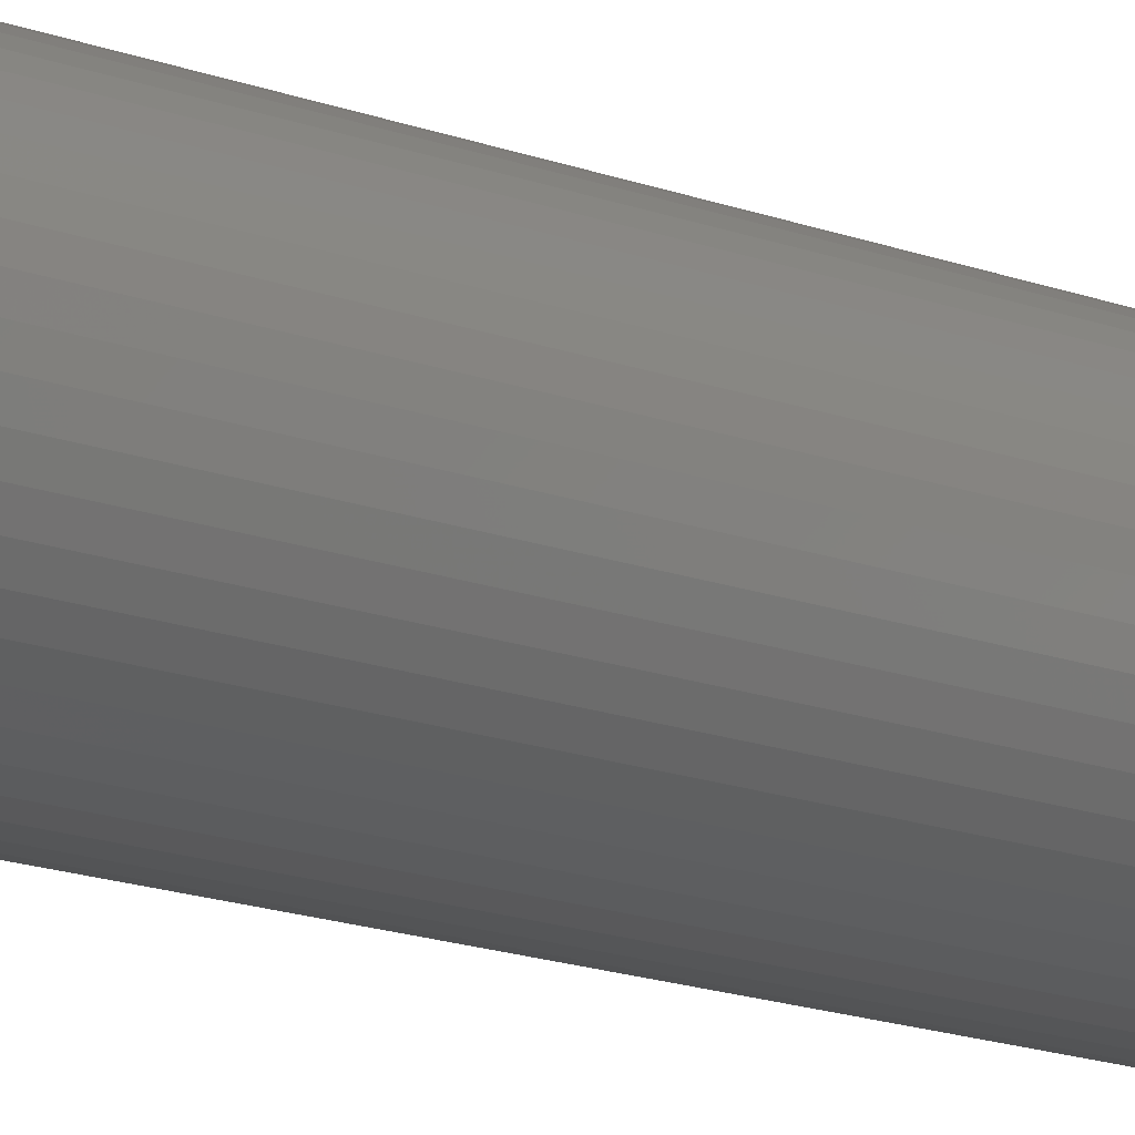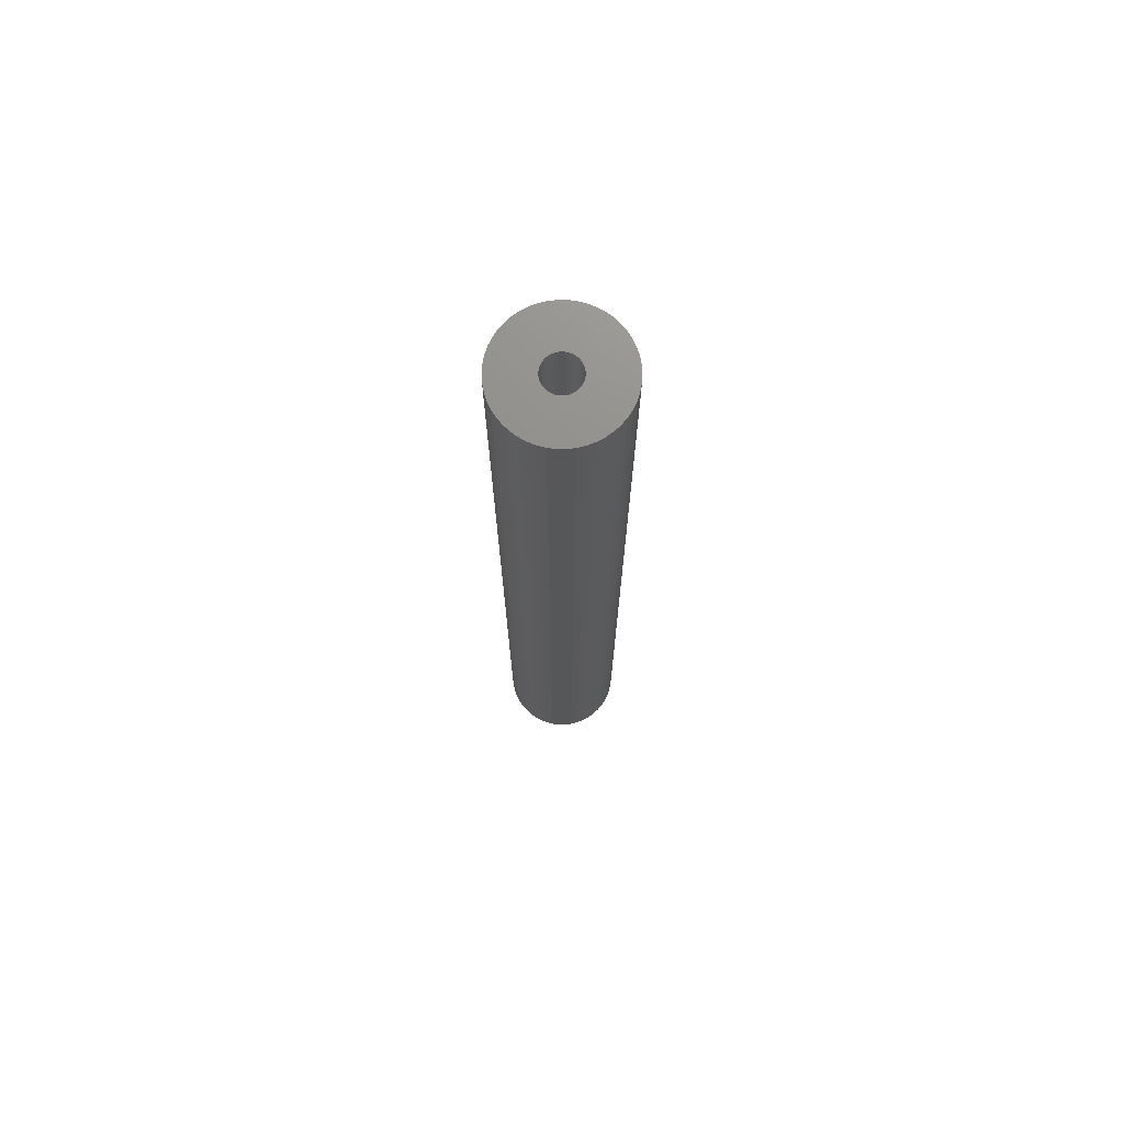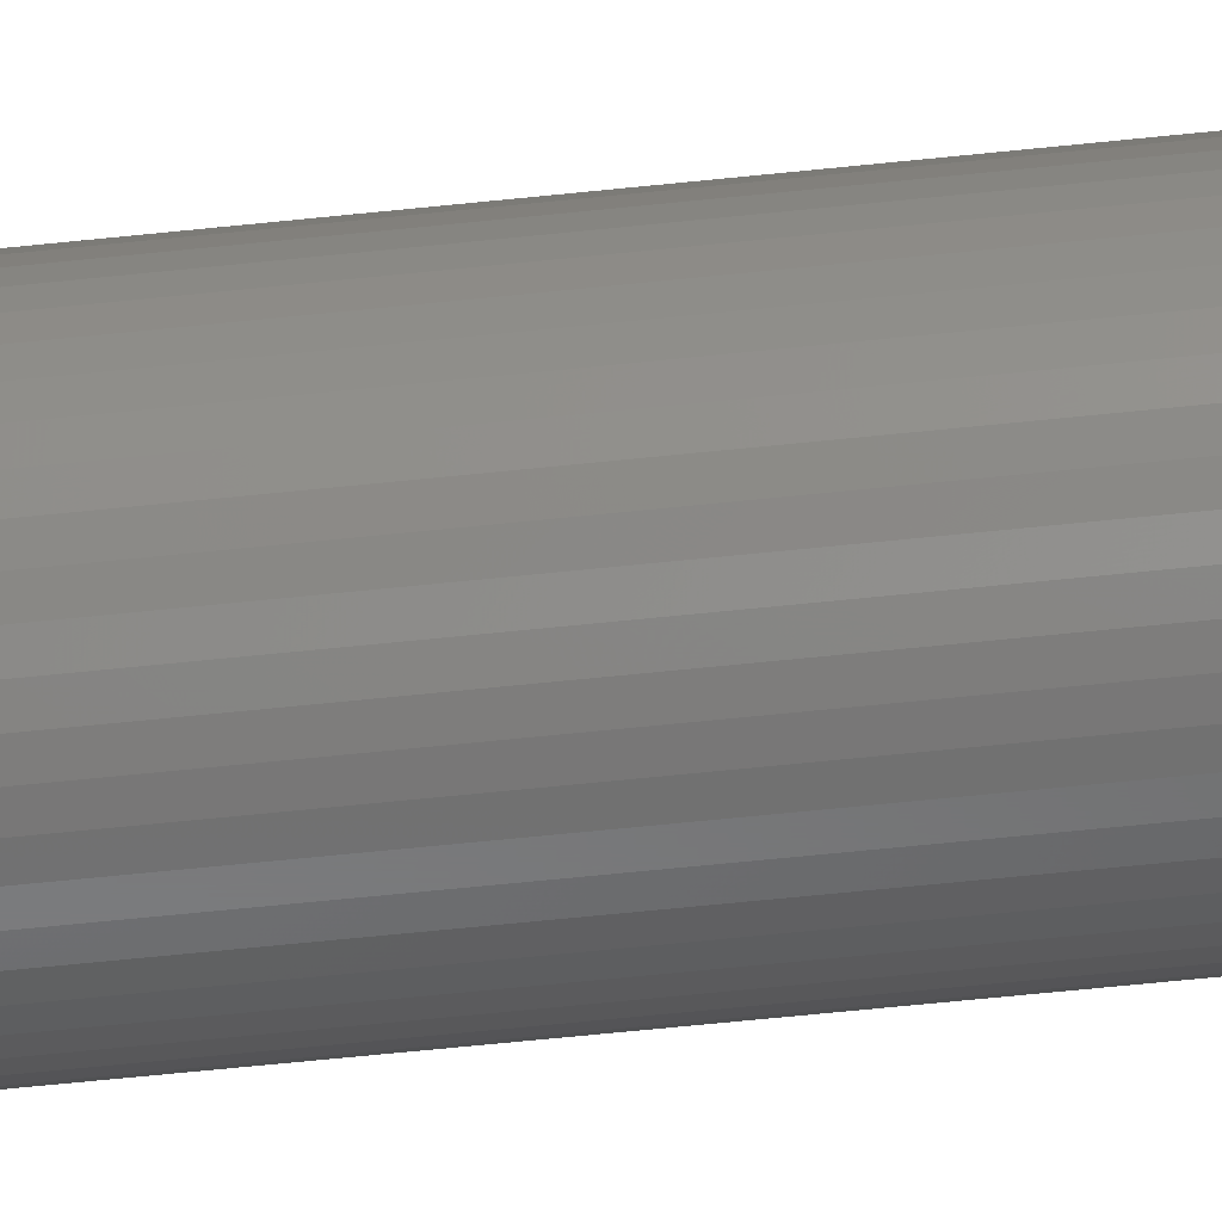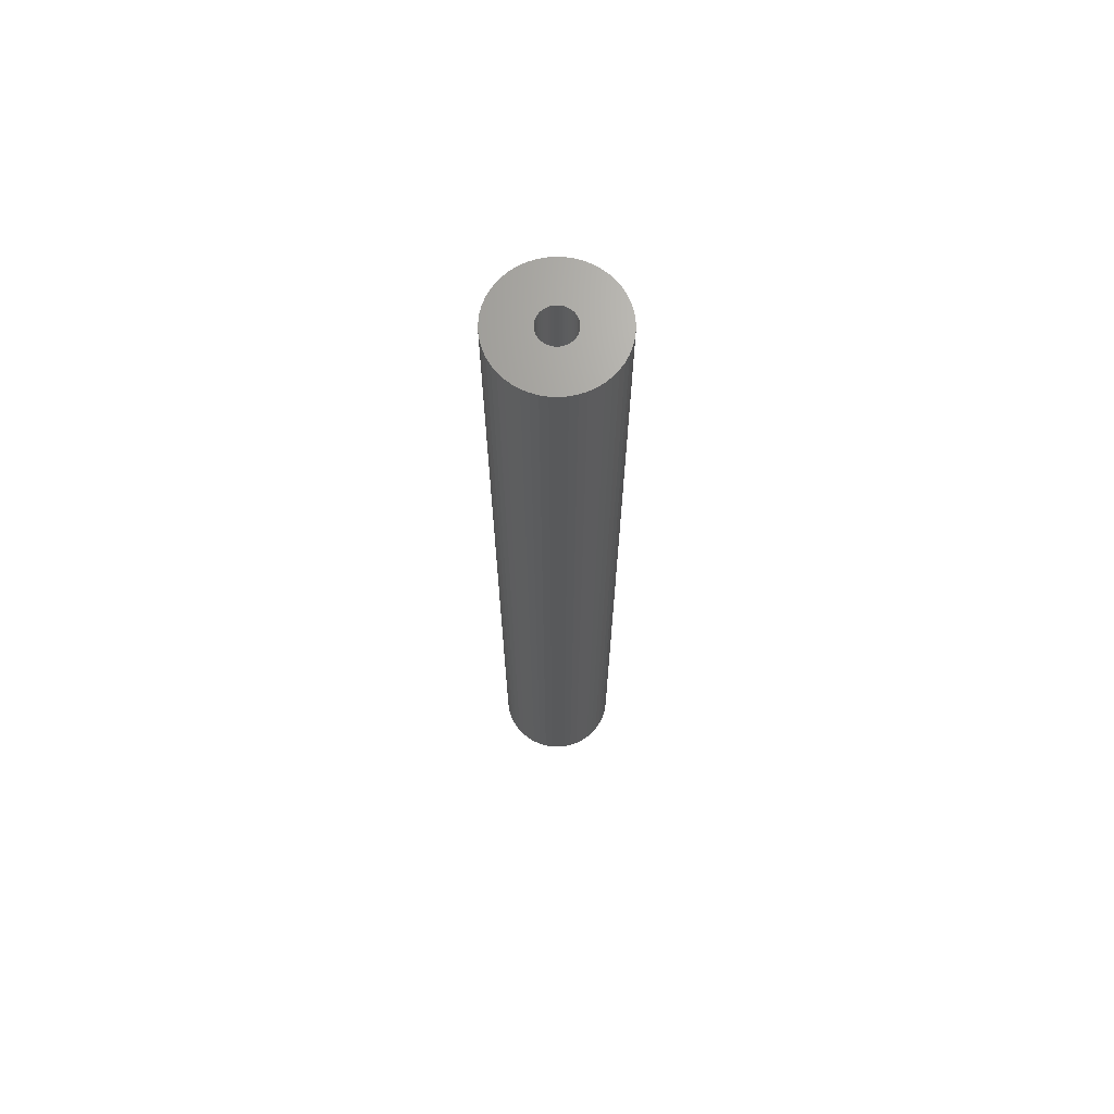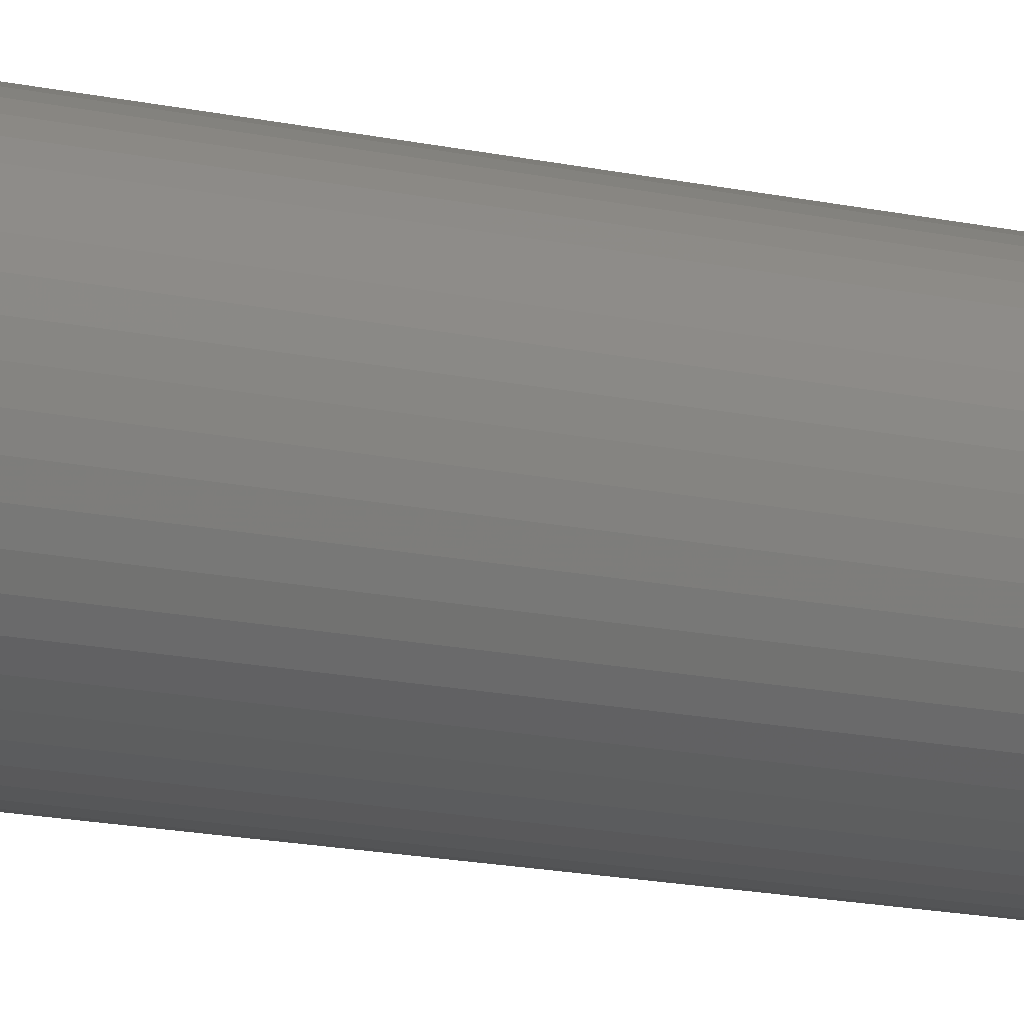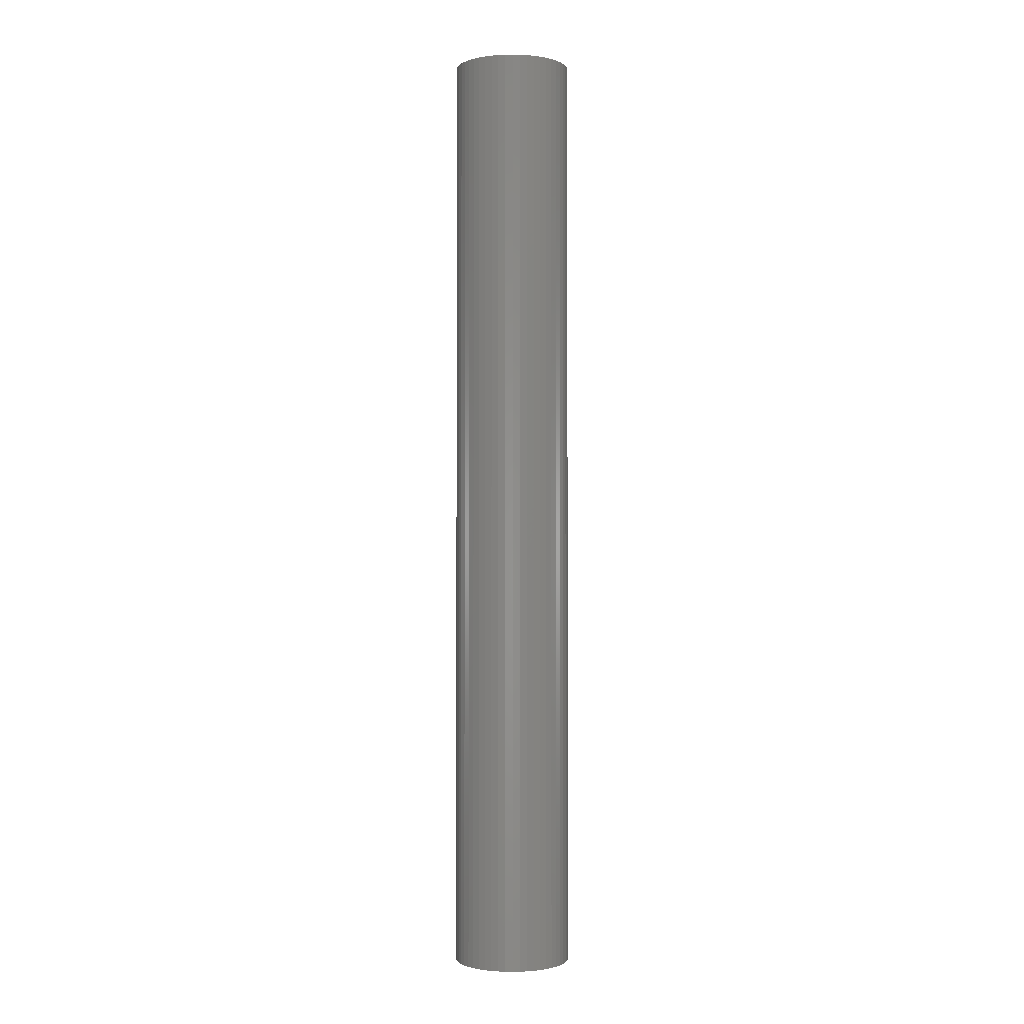
<metadata>
{"format":"stl","ext":"stl","renderer":"f3d","projection":"perspective","resolution":1024,"background":"white","views":[{"elev":-11.5,"azim":42.5,"up":"+Y"},{"elev":73.0,"azim":-28.4,"up":"+Z"},{"elev":-56.0,"azim":96.5,"up":"+Y"},{"elev":68.6,"azim":2.3,"up":"+Z"},{"elev":-11.2,"azim":-123.0,"up":"+Y"},{"elev":-1.1,"azim":147.0,"up":"+Z"}]}
</metadata>
<code>
# stl→obj: 200 verts, 400 faces
v 5.25 0 42
v 5.209 0.658 -42
v 5.209 0.658 42
v 5.25 0 -42
v -5.25 0 -42
v -5.209 0.658 42
v -5.209 0.658 -42
v -5.25 0 42
v 0.3296 5.24 -42
v -0.3296 5.24 42
v 0.3296 5.24 42
v -0.3296 5.24 -42
v -0.3296 -5.24 -42
v 0.3296 -5.24 42
v -0.3296 -5.24 42
v 0.3296 -5.24 -42
v 3.827 3.594 -42
v 3.346 4.045 42
v 3.827 3.594 42
v 3.346 4.045 -42
v -3.346 4.045 -42
v -3.827 3.594 42
v -3.346 4.045 42
v -3.827 3.594 -42
v -1.622 4.993 -42
v -2.235 4.75 42
v -1.622 4.993 42
v -2.235 4.75 -42
v 4.881 1.933 42
v 4.601 2.529 -42
v 4.601 2.529 42
v 4.881 1.933 -42
v 5.085 1.306 -42
v 5.085 1.306 42
v 2.235 4.75 -42
v 1.622 4.993 42
v 2.235 4.75 42
v 1.622 4.993 -42
v 2.813 4.433 -42
v 2.813 4.433 42
v -4.881 1.933 -42
v -4.601 2.529 42
v -4.601 2.529 -42
v -4.881 1.933 42
v 1.55 0 42
v 1.538 0.1943 42
v 5.209 -0.658 42
v 1.501 0.3855 42
v 1.538 -0.1943 42
v 1.441 0.5706 42
v 5.085 -1.306 42
v 1.358 0.7467 42
v 4.247 3.086 42
v 1.501 -0.3855 42
v 1.254 0.9111 42
v 4.881 -1.933 42
v 1.13 1.061 42
v 1.441 -0.5706 42
v 0.988 1.194 42
v 4.601 -2.529 42
v 0.8305 1.309 42
v 1.358 -0.7467 42
v 0.66 1.402 42
v 4.247 -3.086 42
v 1.254 -0.9111 42
v 0.479 1.474 42
v 0.9838 5.157 42
v 0.2904 1.523 42
v 0.09732 1.547 42
v -0.09732 1.547 42
v -0.2904 1.523 42
v -0.9838 5.157 42
v -0.479 1.474 42
v -0.66 1.402 42
v -0.8305 1.309 42
v -2.813 4.433 42
v -0.988 1.194 42
v -1.13 1.061 42
v -4.247 3.086 42
v -1.254 0.9111 42
v 3.827 -3.594 42
v 1.13 -1.061 42
v 3.346 -4.045 42
v 0.988 -1.194 42
v 2.813 -4.433 42
v 0.8305 -1.309 42
v 2.235 -4.75 42
v 0.66 -1.402 42
v 1.622 -4.993 42
v 0.479 -1.474 42
v 0.9838 -5.157 42
v 0.2904 -1.523 42
v 0.09732 -1.547 42
v -0.09732 -1.547 42
v -0.2904 -1.523 42
v -0.9838 -5.157 42
v -0.479 -1.474 42
v -1.622 -4.993 42
v -0.66 -1.402 42
v -2.235 -4.75 42
v -0.8305 -1.309 42
v -2.813 -4.433 42
v -0.988 -1.194 42
v -3.346 -4.045 42
v -1.13 -1.061 42
v -3.827 -3.594 42
v -1.254 -0.9111 42
v -4.247 -3.086 42
v -1.358 -0.7467 42
v -4.601 -2.529 42
v -1.441 -0.5706 42
v -4.881 -1.933 42
v -1.501 -0.3855 42
v -5.085 -1.306 42
v -1.538 -0.1943 42
v -5.209 -0.658 42
v -1.55 0 42
v -1.358 0.7467 42
v -1.441 0.5706 42
v -1.501 0.3855 42
v -5.085 1.306 42
v -1.538 0.1943 42
v -2.813 4.433 -42
v -0.9838 5.157 -42
v 1.55 0 -42
v 5.209 -0.658 -42
v 1.538 -0.1943 -42
v 5.085 -1.306 -42
v 1.501 -0.3855 -42
v 4.881 -1.933 -42
v 1.538 0.1943 -42
v 1.441 -0.5706 -42
v 4.601 -2.529 -42
v 1.358 -0.7467 -42
v 4.247 -3.086 -42
v 1.501 0.3855 -42
v 1.254 -0.9111 -42
v 3.827 -3.594 -42
v 1.13 -1.061 -42
v 3.346 -4.045 -42
v 1.441 0.5706 -42
v 0.988 -1.194 -42
v 2.813 -4.433 -42
v 0.8305 -1.309 -42
v 2.235 -4.75 -42
v 1.358 0.7467 -42
v 0.66 -1.402 -42
v 1.622 -4.993 -42
v 4.247 3.086 -42
v 1.254 0.9111 -42
v 0.479 -1.474 -42
v 0.9838 -5.157 -42
v 0.2904 -1.523 -42
v 0.09732 -1.547 -42
v -0.09732 -1.547 -42
v -0.2904 -1.523 -42
v -0.9838 -5.157 -42
v -0.479 -1.474 -42
v -1.622 -4.993 -42
v -0.66 -1.402 -42
v -2.235 -4.75 -42
v -0.8305 -1.309 -42
v -2.813 -4.433 -42
v -0.988 -1.194 -42
v -3.346 -4.045 -42
v -1.13 -1.061 -42
v -3.827 -3.594 -42
v -4.247 -3.086 -42
v -1.254 -0.9111 -42
v 1.13 1.061 -42
v 0.988 1.194 -42
v 0.8305 1.309 -42
v 0.66 1.402 -42
v 0.479 1.474 -42
v 0.9838 5.157 -42
v 0.2904 1.523 -42
v 0.09732 1.547 -42
v -0.09732 1.547 -42
v -0.2904 1.523 -42
v -0.479 1.474 -42
v -0.66 1.402 -42
v -0.8305 1.309 -42
v -0.988 1.194 -42
v -1.13 1.061 -42
v -1.254 0.9111 -42
v -4.247 3.086 -42
v -1.358 0.7467 -42
v -1.441 0.5706 -42
v -1.501 0.3855 -42
v -5.085 1.306 -42
v -1.538 0.1943 -42
v -1.55 0 -42
v -1.358 -0.7467 -42
v -4.601 -2.529 -42
v -1.441 -0.5706 -42
v -4.881 -1.933 -42
v -1.501 -0.3855 -42
v -5.085 -1.306 -42
v -1.538 -0.1943 -42
v -5.209 -0.658 -42
f 1 2 3
f 2 1 4
f 5 6 7
f 6 5 8
f 9 10 11
f 10 9 12
f 13 14 15
f 14 13 16
f 17 18 19
f 18 17 20
f 21 22 23
f 22 21 24
f 25 26 27
f 26 25 28
f 29 30 31
f 30 29 32
f 3 33 34
f 33 3 2
f 35 36 37
f 36 35 38
f 39 37 40
f 37 39 35
f 41 42 43
f 42 41 44
f 45 1 3
f 46 3 34
f 1 45 47
f 48 34 29
f 49 47 45
f 50 29 31
f 47 49 51
f 52 31 53
f 54 51 49
f 55 53 19
f 51 54 56
f 57 19 18
f 58 56 54
f 59 18 40
f 56 58 60
f 61 40 37
f 62 60 58
f 63 37 36
f 60 62 64
f 65 64 62
f 3 46 45
f 34 48 46
f 29 50 48
f 31 52 50
f 53 55 52
f 19 57 55
f 18 59 57
f 66 36 67
f 40 61 59
f 37 63 61
f 36 66 63
f 68 67 11
f 67 68 66
f 11 69 68
f 11 70 69
f 10 70 11
f 70 10 71
f 72 71 10
f 71 72 73
f 27 73 72
f 73 27 74
f 26 74 27
f 74 26 75
f 76 75 26
f 75 76 77
f 23 77 76
f 77 23 78
f 22 78 23
f 79 80 22
f 78 22 80
f 64 65 81
f 82 81 65
f 81 82 83
f 84 83 82
f 83 84 85
f 86 85 84
f 85 86 87
f 88 87 86
f 87 88 89
f 90 89 88
f 89 90 91
f 92 91 90
f 91 92 14
f 93 14 92
f 94 14 93
f 15 94 95
f 94 15 14
f 96 95 97
f 98 97 99
f 100 99 101
f 95 96 15
f 102 101 103
f 104 103 105
f 106 105 107
f 108 107 109
f 110 109 111
f 112 111 113
f 114 113 115
f 97 98 96
f 116 115 117
f 80 79 118
f 42 118 79
f 99 100 98
f 118 42 119
f 101 102 100
f 44 119 42
f 103 104 102
f 119 44 120
f 105 106 104
f 121 120 44
f 107 108 106
f 120 121 122
f 109 110 108
f 6 122 121
f 111 112 110
f 122 6 117
f 113 114 112
f 8 117 6
f 115 116 114
f 117 8 116
f 28 76 26
f 76 28 123
f 124 27 72
f 27 124 25
f 125 4 126
f 127 126 128
f 4 125 2
f 129 128 130
f 131 2 125
f 132 130 133
f 2 131 33
f 134 133 135
f 136 33 131
f 137 135 138
f 33 136 32
f 139 138 140
f 141 32 136
f 142 140 143
f 32 141 30
f 144 143 145
f 146 30 141
f 147 145 148
f 30 146 149
f 150 149 146
f 126 127 125
f 128 129 127
f 130 132 129
f 133 134 132
f 135 137 134
f 138 139 137
f 140 142 139
f 151 148 152
f 143 144 142
f 145 147 144
f 148 151 147
f 153 152 16
f 152 153 151
f 16 154 153
f 16 155 154
f 13 155 16
f 155 13 156
f 157 156 13
f 156 157 158
f 159 158 157
f 158 159 160
f 161 160 159
f 160 161 162
f 163 162 161
f 162 163 164
f 165 164 163
f 164 165 166
f 167 166 165
f 168 169 167
f 166 167 169
f 149 150 17
f 170 17 150
f 17 170 20
f 171 20 170
f 20 171 39
f 172 39 171
f 39 172 35
f 173 35 172
f 35 173 38
f 174 38 173
f 38 174 175
f 176 175 174
f 175 176 9
f 177 9 176
f 178 9 177
f 12 178 179
f 178 12 9
f 124 179 180
f 25 180 181
f 28 181 182
f 179 124 12
f 123 182 183
f 21 183 184
f 24 184 185
f 186 185 187
f 43 187 188
f 41 188 189
f 190 189 191
f 180 25 124
f 7 191 192
f 169 168 193
f 194 193 168
f 181 28 25
f 193 194 195
f 182 123 28
f 196 195 194
f 183 21 123
f 195 196 197
f 184 24 21
f 198 197 196
f 185 186 24
f 197 198 199
f 187 43 186
f 200 199 198
f 188 41 43
f 199 200 192
f 189 190 41
f 5 192 200
f 191 7 190
f 192 5 7
f 16 91 14
f 91 16 152
f 148 87 89
f 87 148 145
f 34 32 29
f 32 34 33
f 53 17 19
f 17 53 149
f 31 149 53
f 149 31 30
f 38 67 36
f 67 38 175
f 175 11 67
f 11 175 9
f 20 40 18
f 40 20 39
f 43 79 186
f 79 43 42
f 186 22 24
f 22 186 79
f 190 44 41
f 44 190 121
f 7 121 190
f 121 7 6
f 123 23 76
f 23 123 21
f 12 72 10
f 72 12 124
f 47 4 1
f 4 47 126
f 51 126 47
f 126 51 128
f 167 104 106
f 104 167 165
f 194 112 196
f 112 194 110
f 168 110 194
f 110 168 108
f 145 85 87
f 85 145 143
f 60 130 56
f 130 60 133
f 167 108 168
f 108 167 106
f 198 116 200
f 116 198 114
f 200 8 5
f 8 200 116
f 196 114 198
f 114 196 112
f 143 83 85
f 83 143 140
f 152 89 91
f 89 152 148
f 64 133 60
f 133 64 135
f 81 135 64
f 135 81 138
f 56 128 51
f 128 56 130
f 157 15 96
f 15 157 13
f 163 100 102
f 100 163 161
f 140 81 83
f 81 140 138
f 159 96 98
f 96 159 157
f 161 98 100
f 98 161 159
f 165 102 104
f 102 165 163
f 141 52 146
f 52 141 50
f 120 188 119
f 188 120 189
f 146 55 150
f 55 146 52
f 174 63 66
f 63 174 173
f 181 73 74
f 73 181 180
f 119 187 118
f 187 119 188
f 129 49 127
f 49 129 54
f 172 59 61
f 59 172 171
f 122 189 120
f 189 122 191
f 80 184 78
f 184 80 185
f 182 74 75
f 74 182 181
f 180 71 73
f 71 180 179
f 125 46 131
f 46 125 45
f 132 54 129
f 54 132 58
f 164 105 103
f 105 164 166
f 109 195 111
f 195 109 193
f 142 86 84
f 86 142 144
f 131 48 136
f 48 131 46
f 136 50 141
f 50 136 48
f 171 57 59
f 57 171 170
f 150 57 170
f 57 150 55
f 178 69 70
f 69 178 177
f 176 66 68
f 66 176 174
f 173 61 63
f 61 173 172
f 117 191 122
f 191 117 192
f 118 185 80
f 185 118 187
f 179 70 71
f 70 179 178
f 183 75 77
f 75 183 182
f 184 77 78
f 77 184 183
f 127 45 125
f 45 127 49
f 137 62 134
f 62 137 65
f 154 94 93
f 94 154 155
f 111 197 113
f 197 111 195
f 105 169 107
f 169 105 166
f 153 93 92
f 93 153 154
f 151 92 90
f 92 151 153
f 177 68 69
f 68 177 176
f 158 99 97
f 99 158 160
f 156 97 95
f 97 156 158
f 115 192 117
f 192 115 199
f 144 88 86
f 88 144 147
f 139 65 137
f 65 139 82
f 134 58 132
f 58 134 62
f 160 101 99
f 101 160 162
f 155 95 94
f 95 155 156
f 113 199 115
f 199 113 197
f 107 193 109
f 193 107 169
f 147 90 88
f 90 147 151
f 139 84 82
f 84 139 142
f 162 103 101
f 103 162 164

</code>
